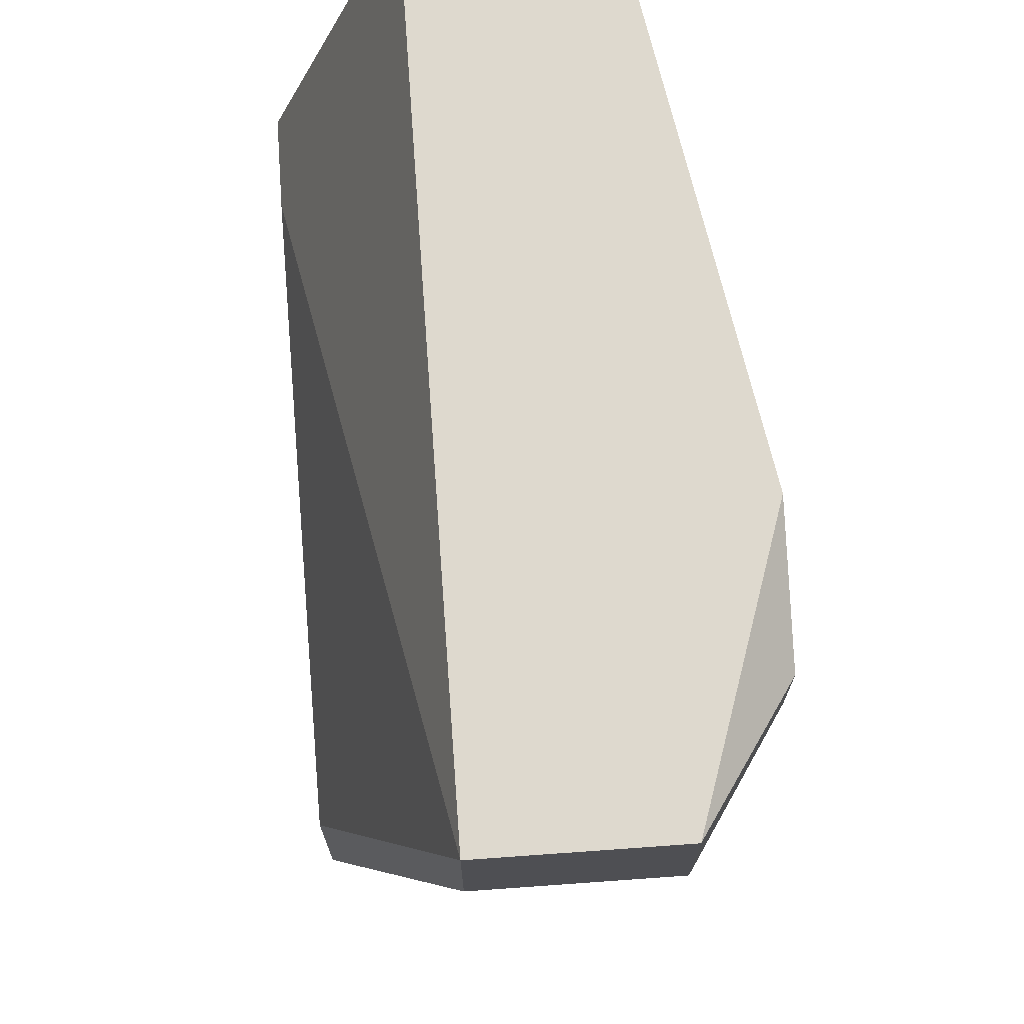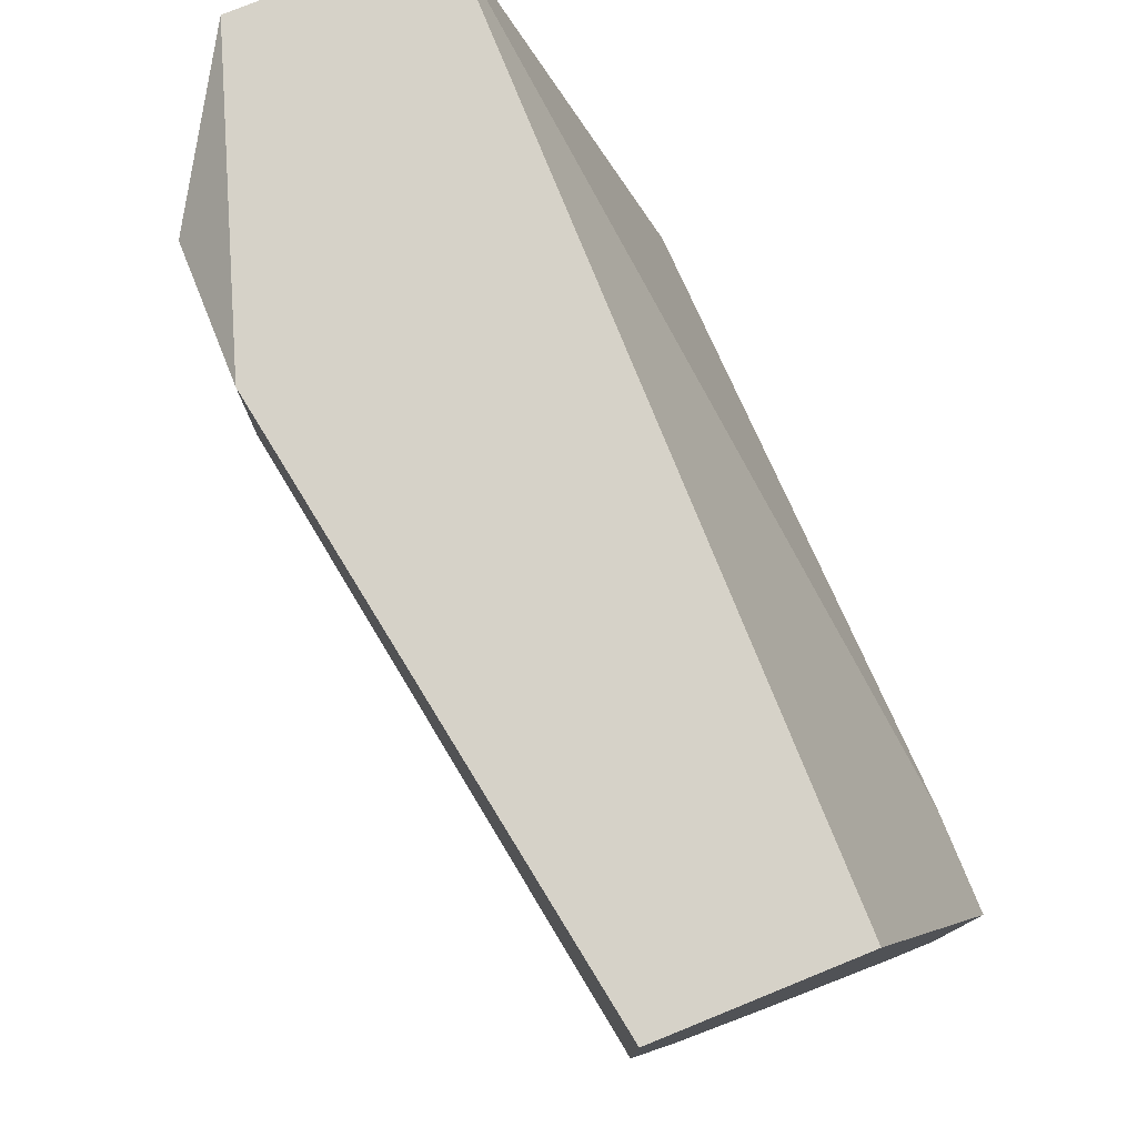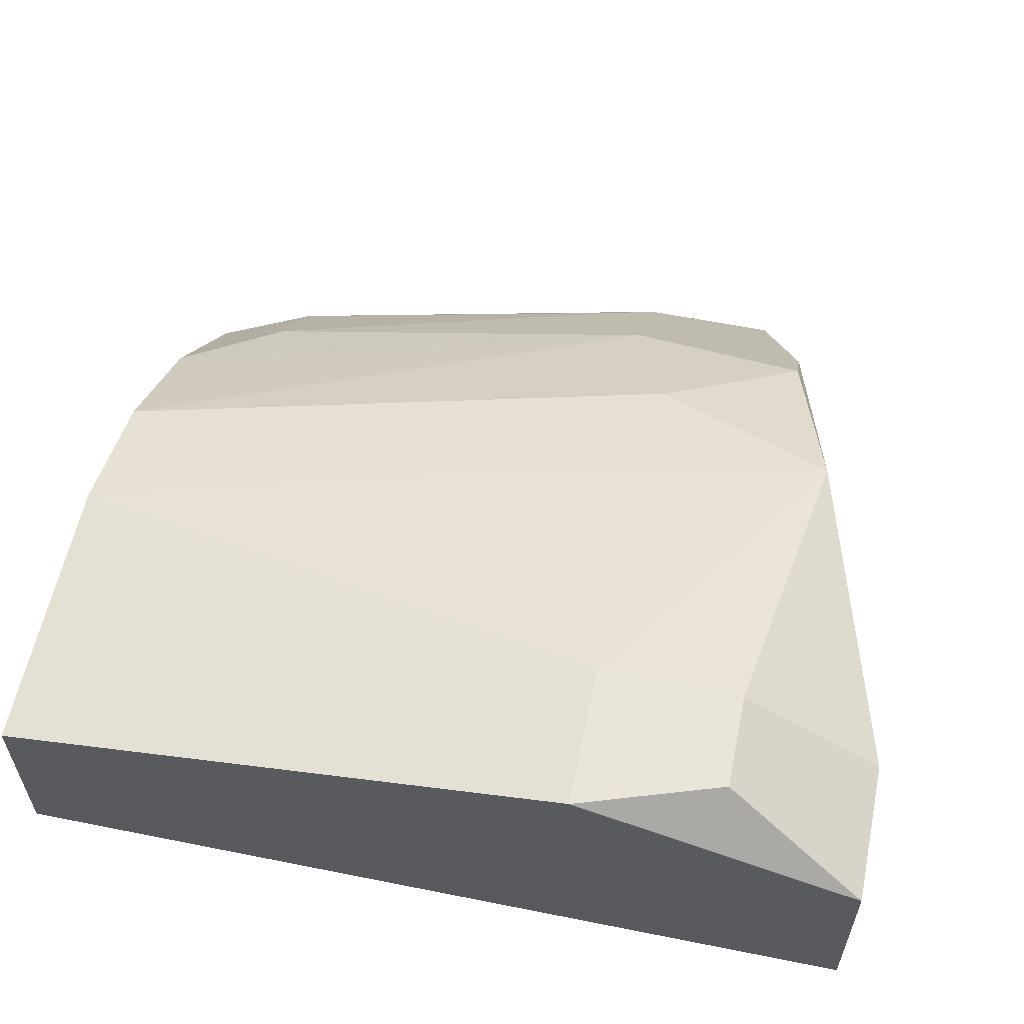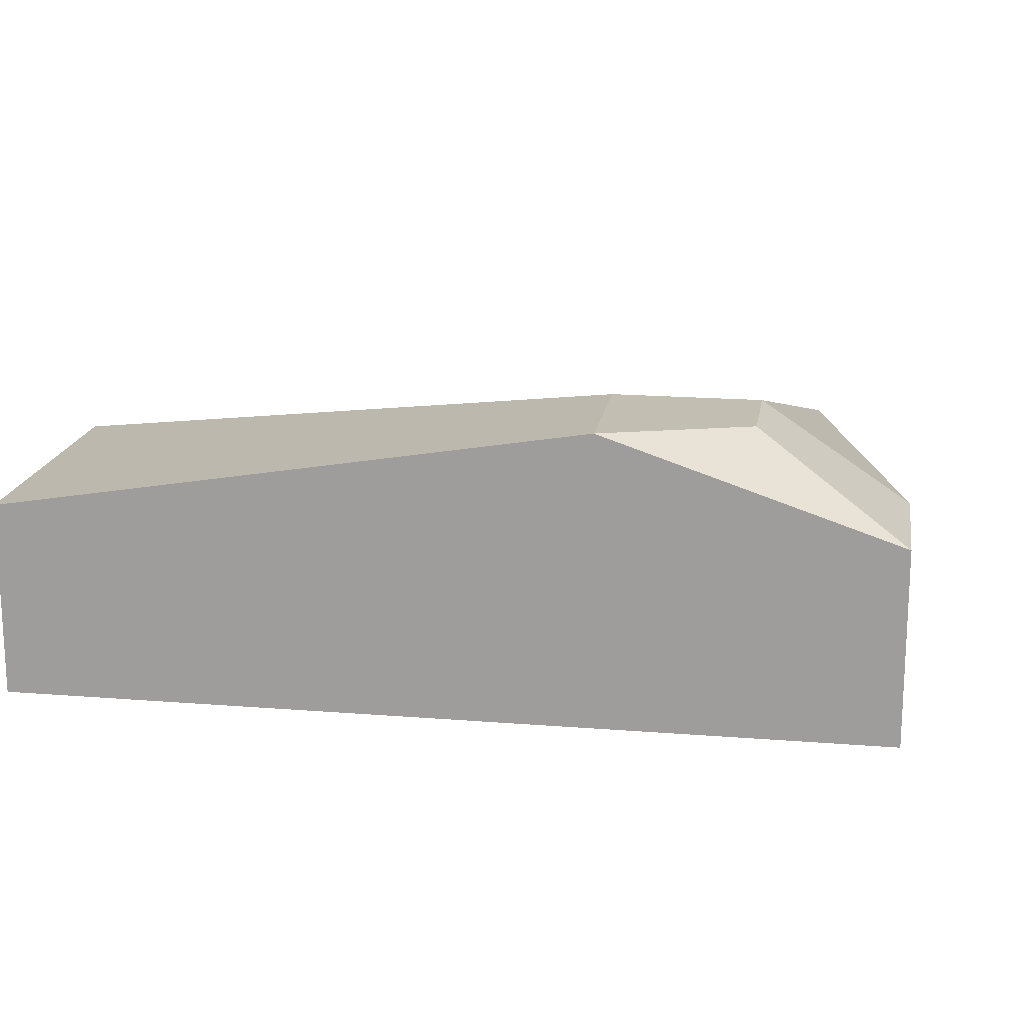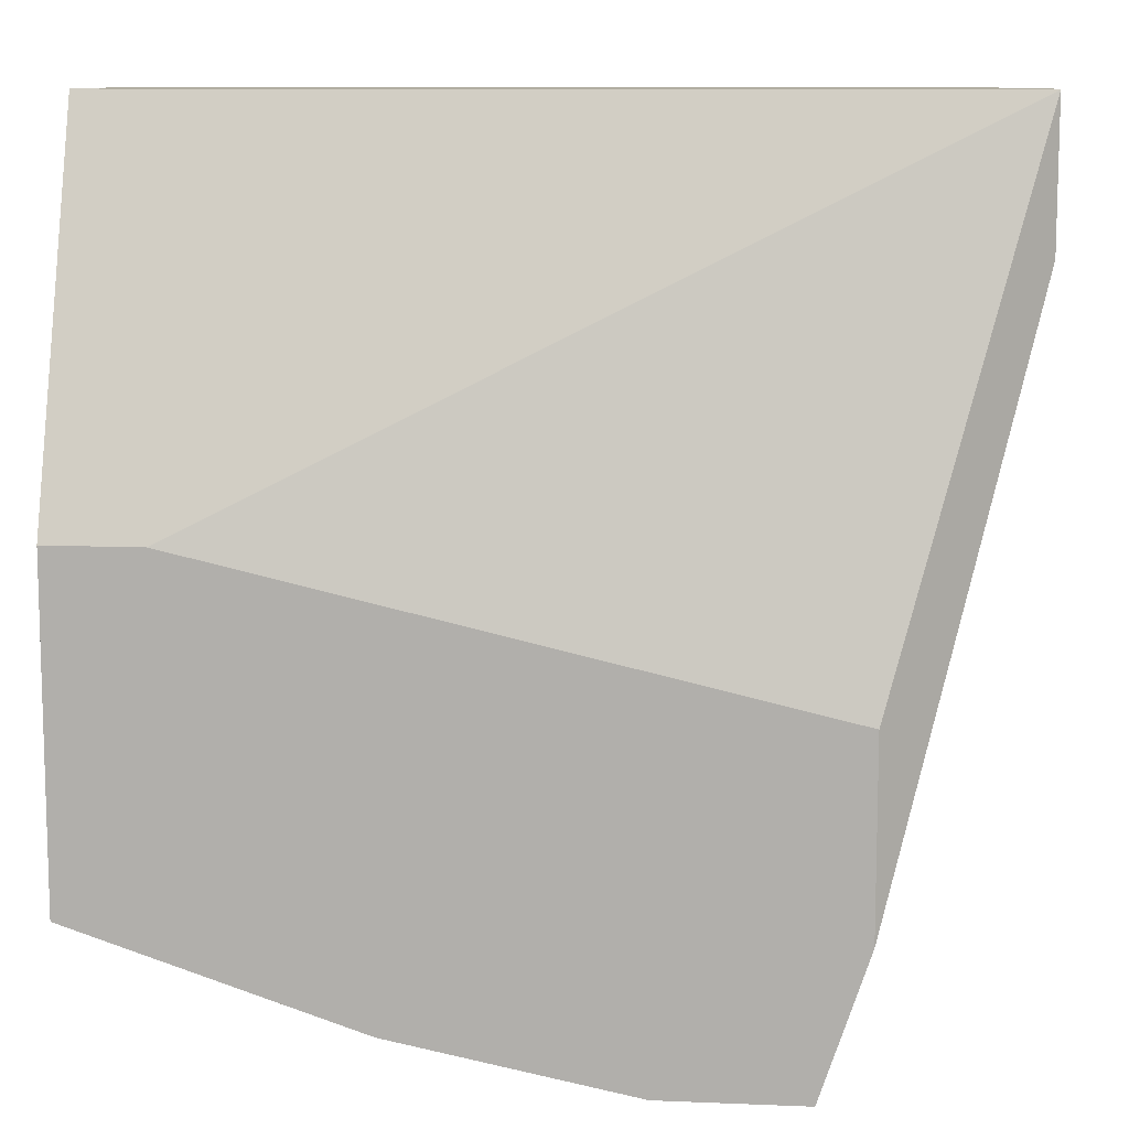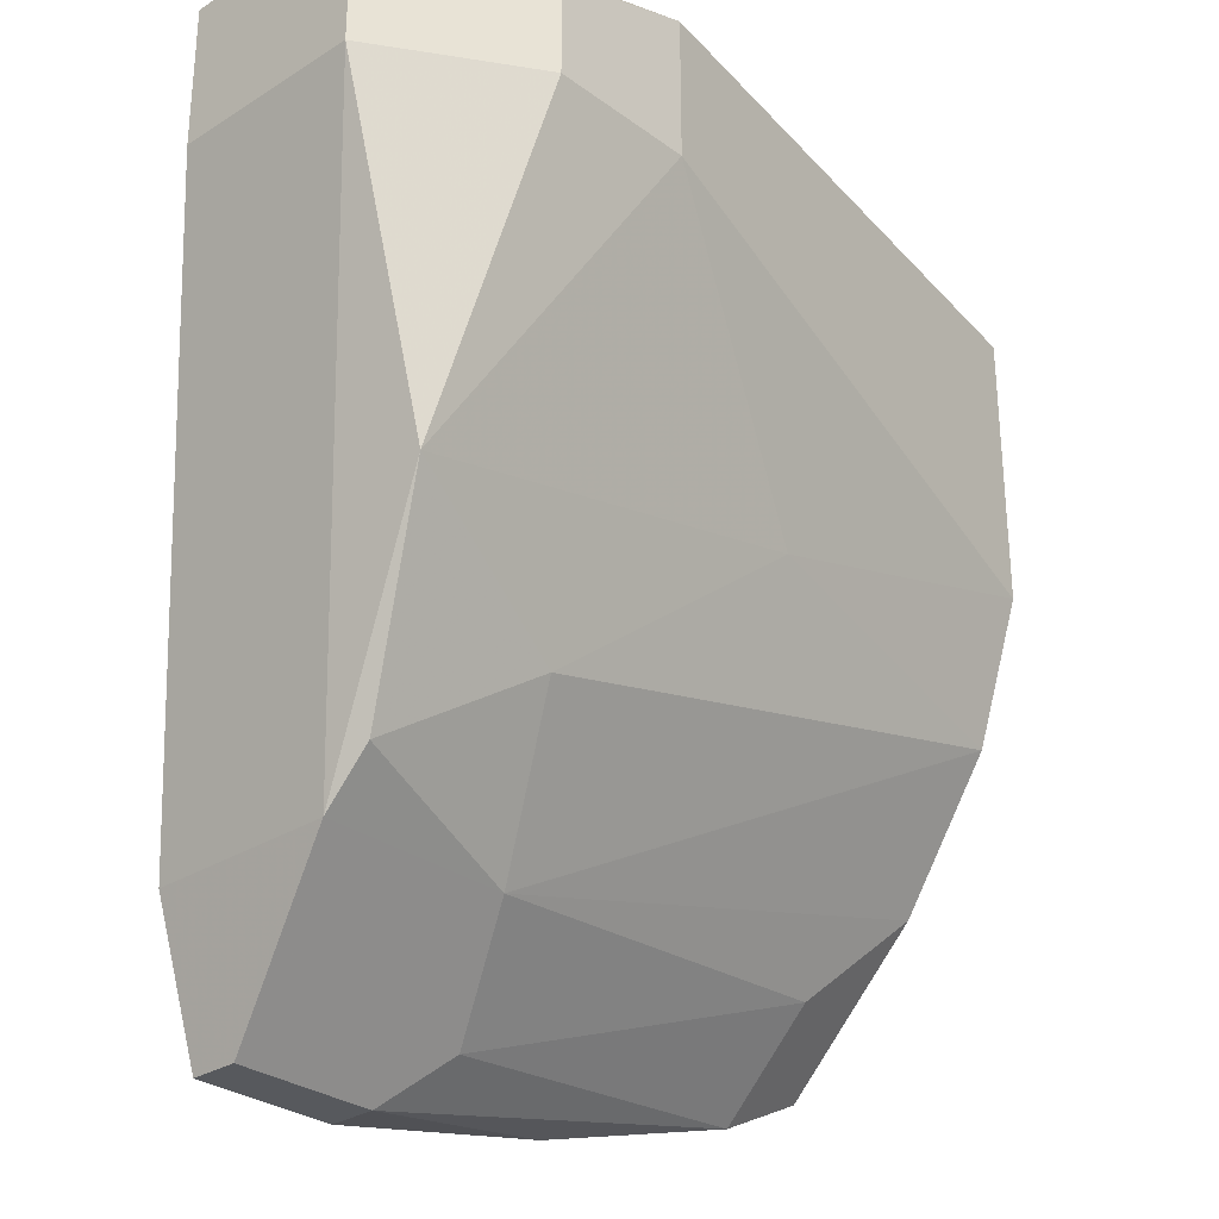
<metadata>
{"format":"obj","ext":"obj","renderer":"f3d","projection":"perspective","resolution":1024,"background":"white","views":[{"elev":71.5,"azim":85.9,"up":"+Z"},{"elev":78.3,"azim":-112.1,"up":"+Z"},{"elev":58.6,"azim":11.7,"up":"+Y"},{"elev":17.5,"azim":9.1,"up":"+Y"},{"elev":10.4,"azim":5.9,"up":"+Z"},{"elev":-29.5,"azim":133.0,"up":"+Z"}]}
</metadata>
<code>
v 0.0128 0.01555 -0.01614
v 0.0128 0.01167 -0.01906
v 0.0128 0.01264 -0.01906
v 0.008917 0.01847 -0.009347
v 0.007947 0.01167 -0.01809
v 0.004061 0.01167 -0.009347
v 0.004061 0.01458 -0.01517
v 0.004061 0.01264 -0.01711
v 0.01669 0.01653 -0.01517
v 0.01669 0.01555 -0.01614
v 0.01669 0.01167 -0.01614
v 0.01669 0.01167 -0.01226
v 0.01669 0.02041 -0.002546
v 0.01669 0.02041 -0.004489
v 0.01377 0.0175 -0.01323
v 0.01377 0.02041 -0.001574
v 0.01377 0.02041 -0.004489
v 0.01183 0.01361 -0.01809
v 0.002116 0.01555 -0.01323
v 0.002116 0.01167 -0.01614
v 0.002116 0.01167 -0.009347
v 0.002116 0.0175 -0.01032
v 0.002116 0.01847 -0.001574
v 0.002116 0.01847 -0.007404
v 0.002116 0.01458 -0.001574
v 0.002116 0.01264 -0.01614
v 0.01766 0.01847 -0.01129
v 0.01571 0.01167 -0.01906
v 0.01571 0.01264 -0.01906
v 0.0196 0.01847 -0.001574
v 0.0196 0.01847 -0.004489
v 0.0196 0.01458 -0.001574
v 0.0196 0.01458 -0.004489
f 7 8 19
f 32 16 25
f 5 2 21
f 32 25 21
f 25 22 21
f 21 2 11
f 25 16 23
f 22 25 23
f 21 22 26
f 11 32 12
f 21 11 12
f 23 16 17
f 17 16 13
f 22 23 24
f 23 17 24
f 16 32 30
f 32 31 30
f 13 16 30
f 31 13 30
f 5 21 20
f 21 26 20
f 32 11 33
f 31 32 33
f 11 31 33
f 18 7 1
f 27 9 15
f 1 22 15
f 9 1 15
f 31 27 14
f 27 17 14
f 13 31 14
f 17 13 14
f 7 18 8
f 5 20 8
f 20 26 8
f 9 27 10
f 27 31 10
f 31 11 10
f 11 29 10
f 1 9 10
f 29 1 10
f 32 21 6
f 12 32 6
f 21 12 6
f 17 27 4
f 22 24 4
f 24 17 4
f 27 15 4
f 15 22 4
f 2 5 3
f 29 2 3
f 1 29 3
f 18 1 3
f 5 8 3
f 8 18 3
f 11 2 28
f 2 29 28
f 29 11 28
f 26 22 19
f 22 1 19
f 1 7 19
f 8 26 19

</code>
